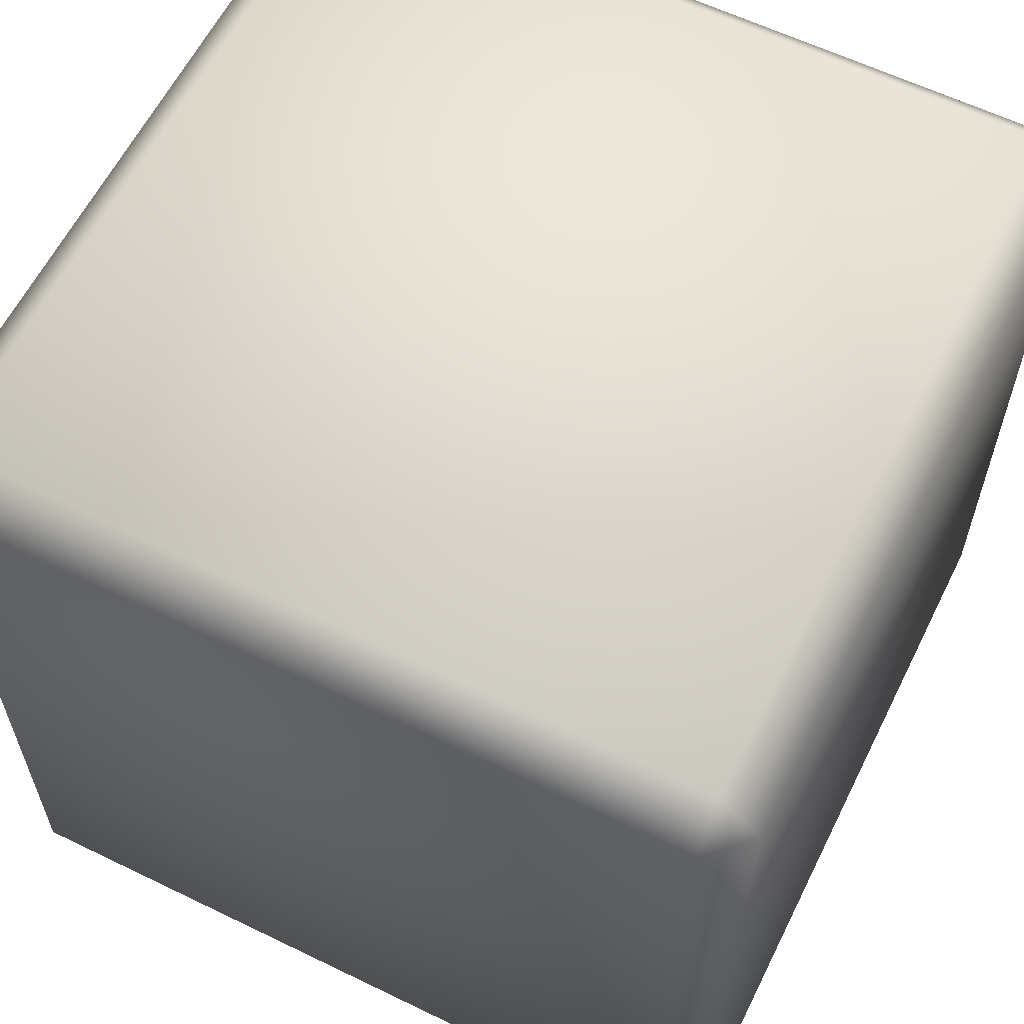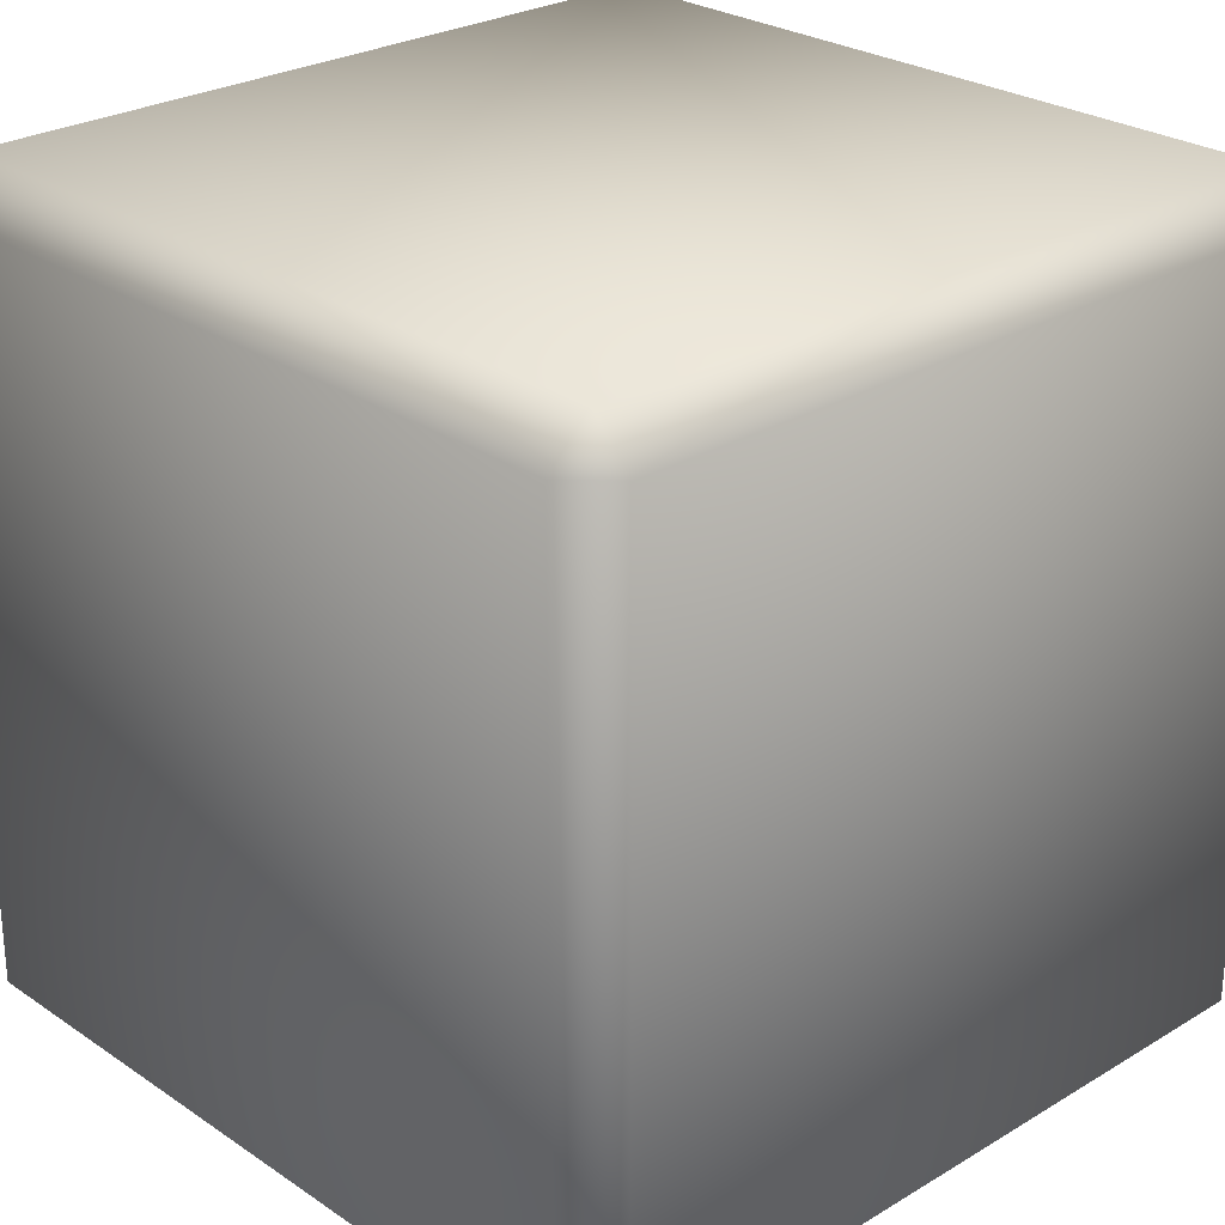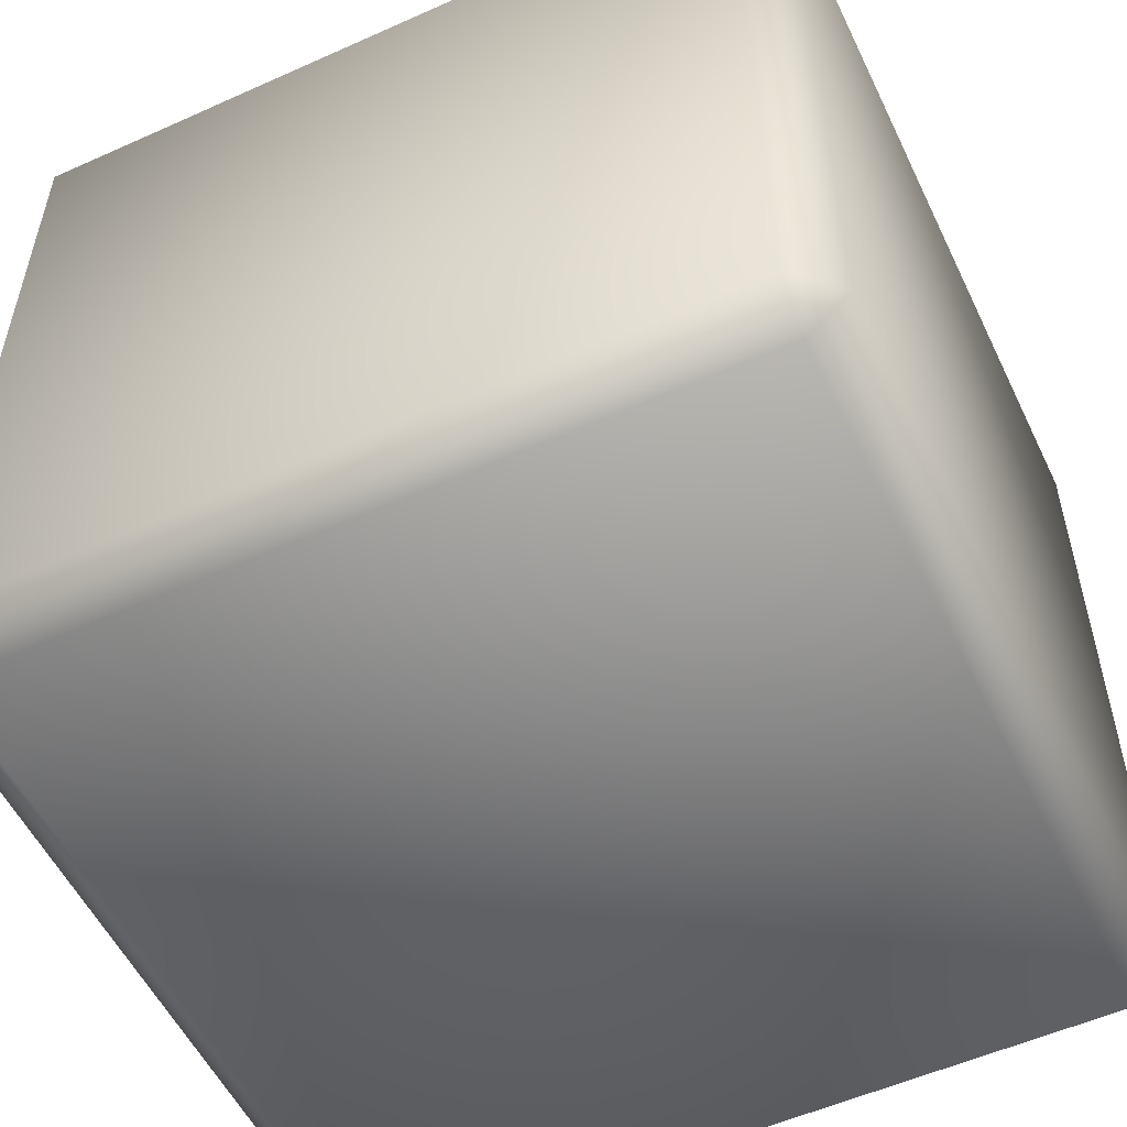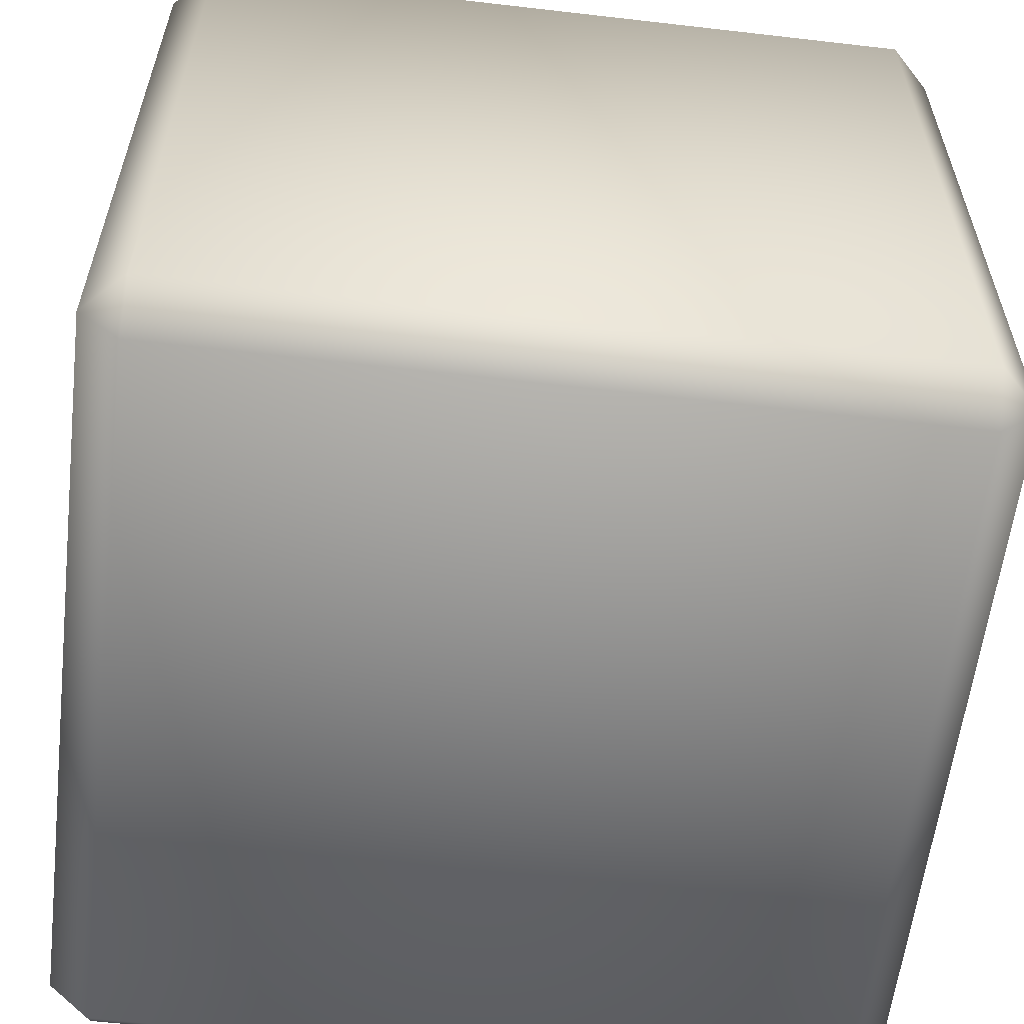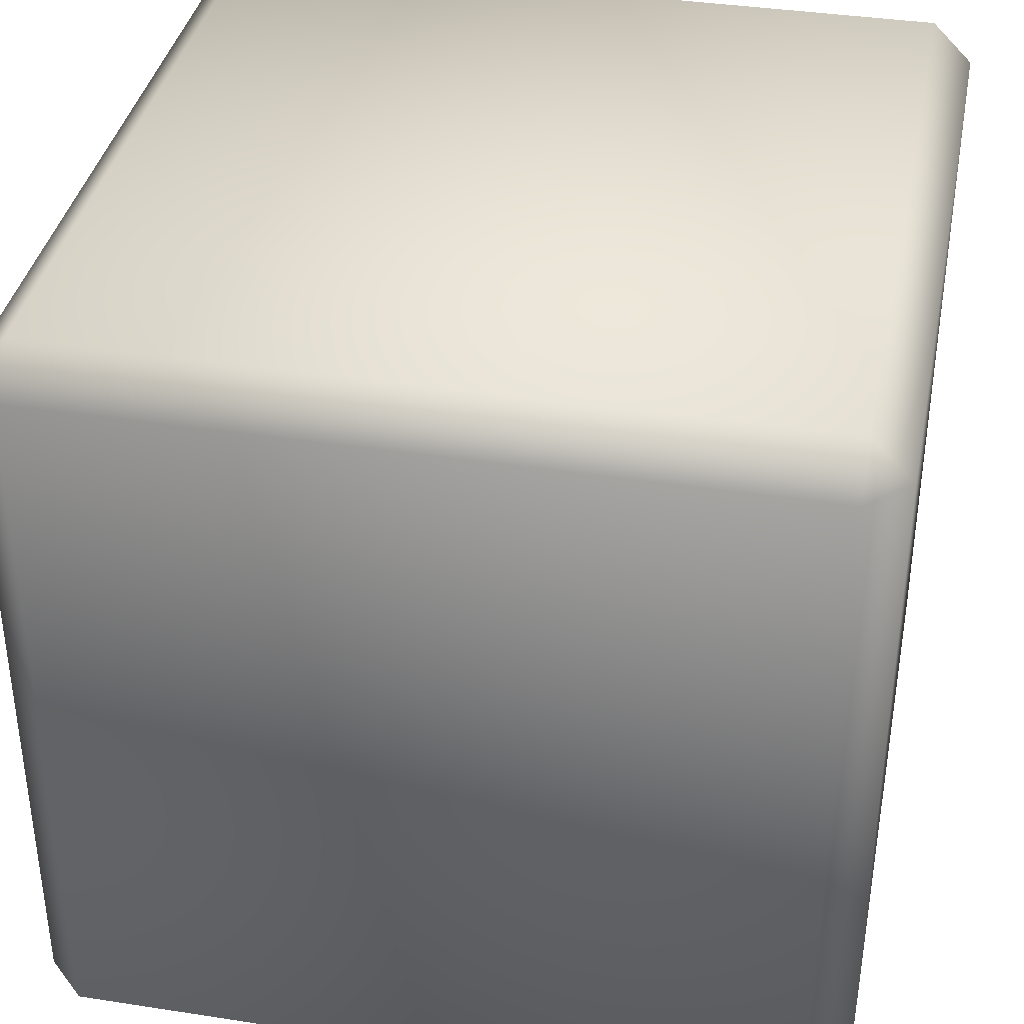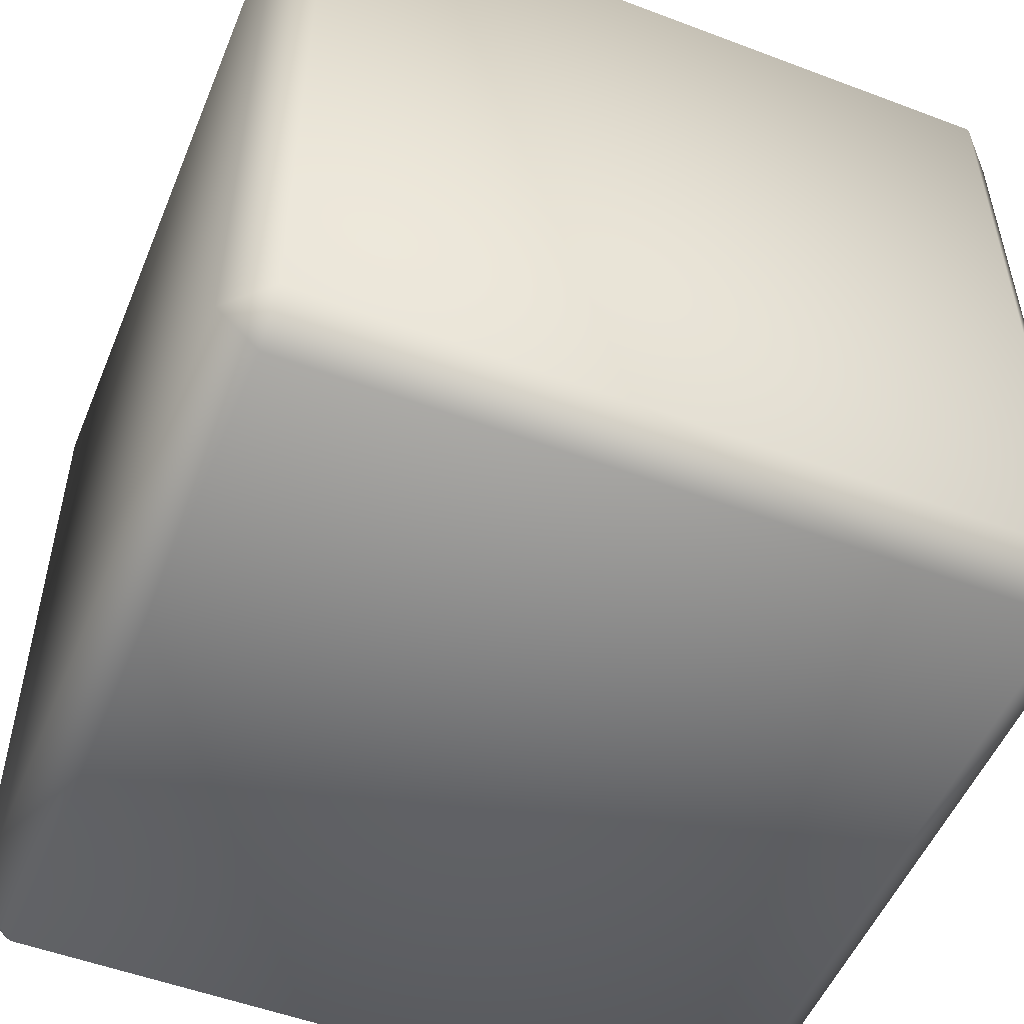
<metadata>
{"format":"obj","ext":"obj","renderer":"f3d","projection":"perspective","resolution":1024,"background":"white","views":[{"elev":60.7,"azim":26.4,"up":"+Y"},{"elev":26.3,"azim":-133.4,"up":"+Y"},{"elev":-54.6,"azim":-154.6,"up":"+Z"},{"elev":-59.2,"azim":-96.8,"up":"+Y"},{"elev":37.5,"azim":-78.8,"up":"+Z"},{"elev":-52.2,"azim":157.8,"up":"+Z"}]}
</metadata>
<code>
o Cube
v 1 -0.9 -0.9
v 0.9 -1 -0.9
v 0.9 -0.9 -1
v 1 -0.9 0.9
v 0.9 -0.9 1
v 0.9 -1 0.9
v -0.9 -0.9 1
v -1 -0.9 0.9
v -0.9 -1 0.9
v -0.9 -0.9 -1
v -0.9 -1 -0.9
v -1 -0.9 -0.9
v 0.9 0.9 -1
v 0.9 1 -0.9
v 1 0.9 -0.9
v 0.9 0.9 1
v 1 0.9 0.9
v 0.9 1 0.9
v -1 0.9 0.9
v -0.9 0.9 1
v -0.9 1 0.9
v -1 0.9 -0.9
v -0.9 1 -0.9
v -0.9 0.9 -1
f 13 3 10 24
f 2 6 9 11
f 8 19 22 12
f 14 23 21 18
f 5 16 20 7
f 1 2 3
f 4 5 6
f 7 8 9
f 10 11 12
f 13 14 15
f 16 17 18
f 19 20 21
f 22 23 24
f 1 4 6 2
f 2 11 10 3
f 3 13 15 1
f 5 7 9 6
f 4 17 16 5
f 8 12 11 9
f 7 20 19 8
f 12 22 24 10
f 14 18 17 15
f 13 24 23 14
f 18 21 20 16
f 21 23 22 19
f 1 15 17 4

</code>
